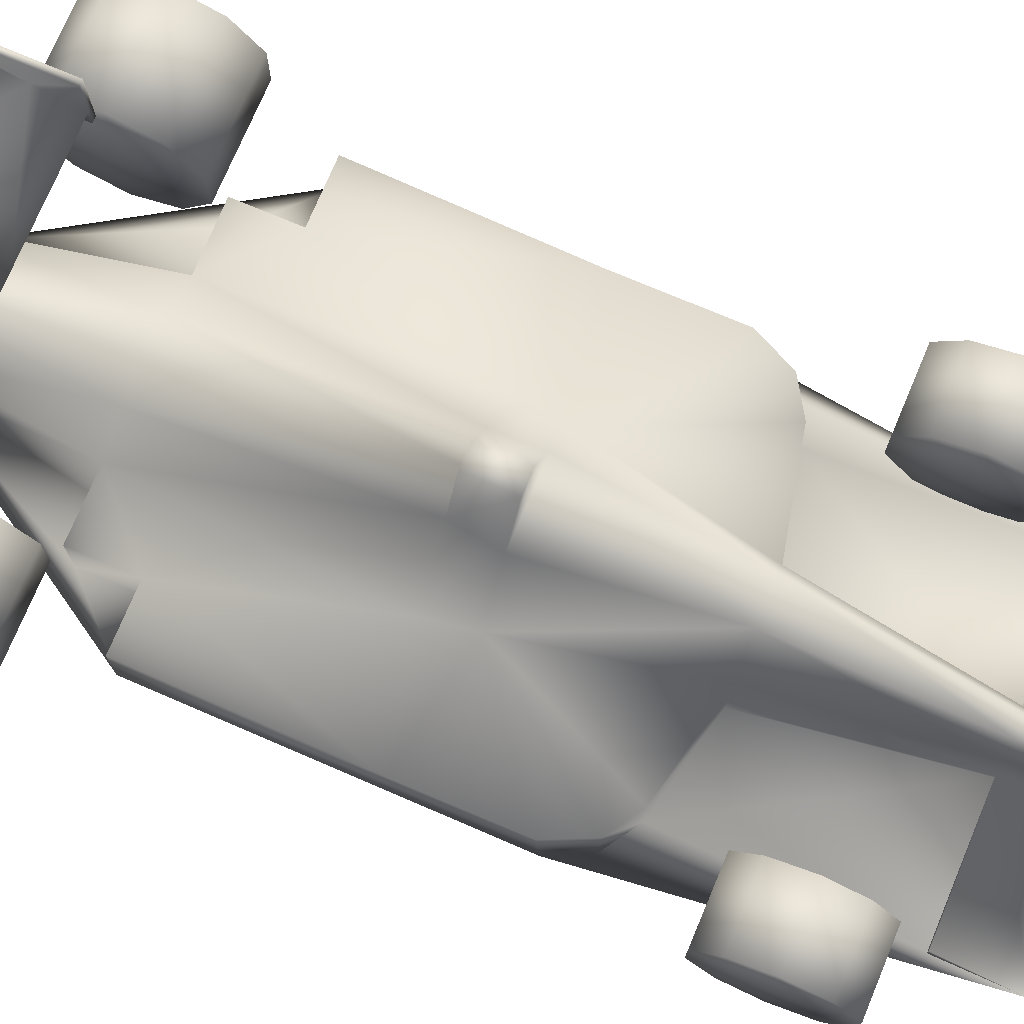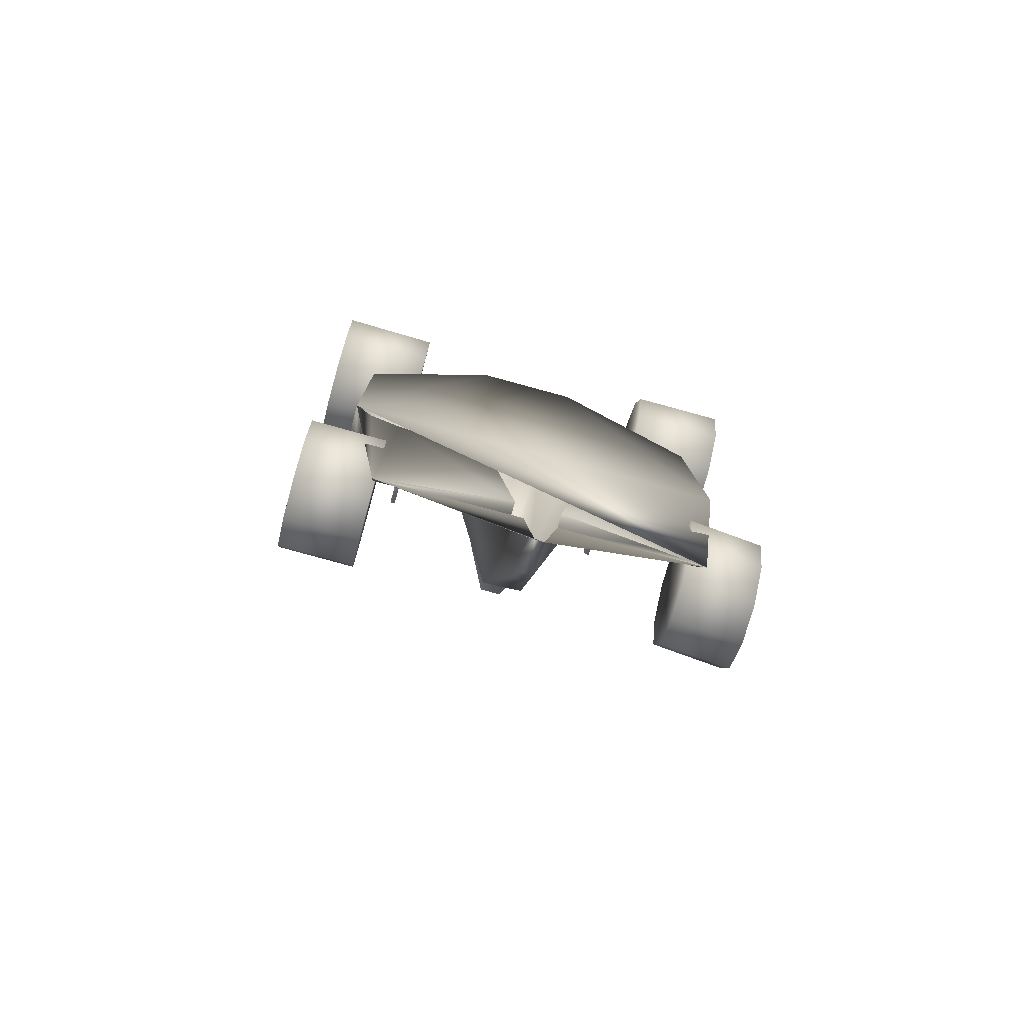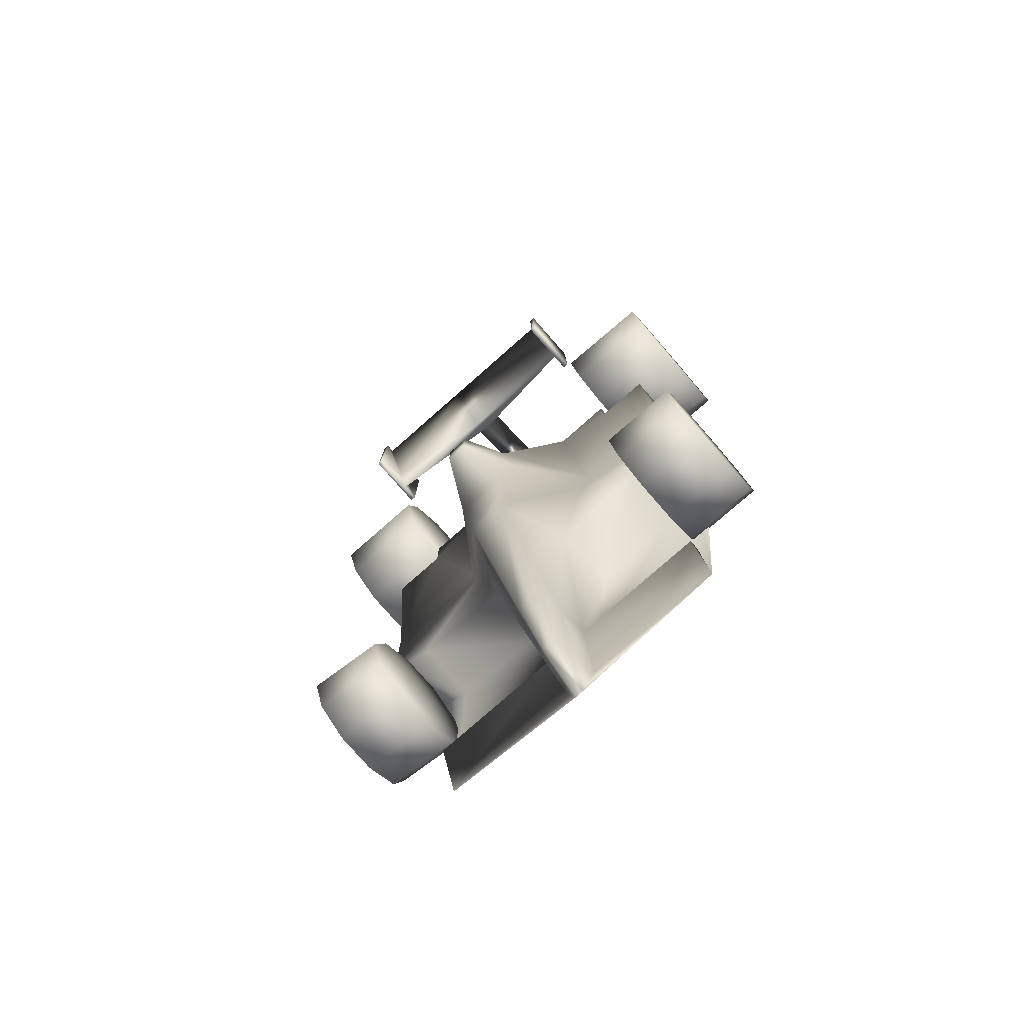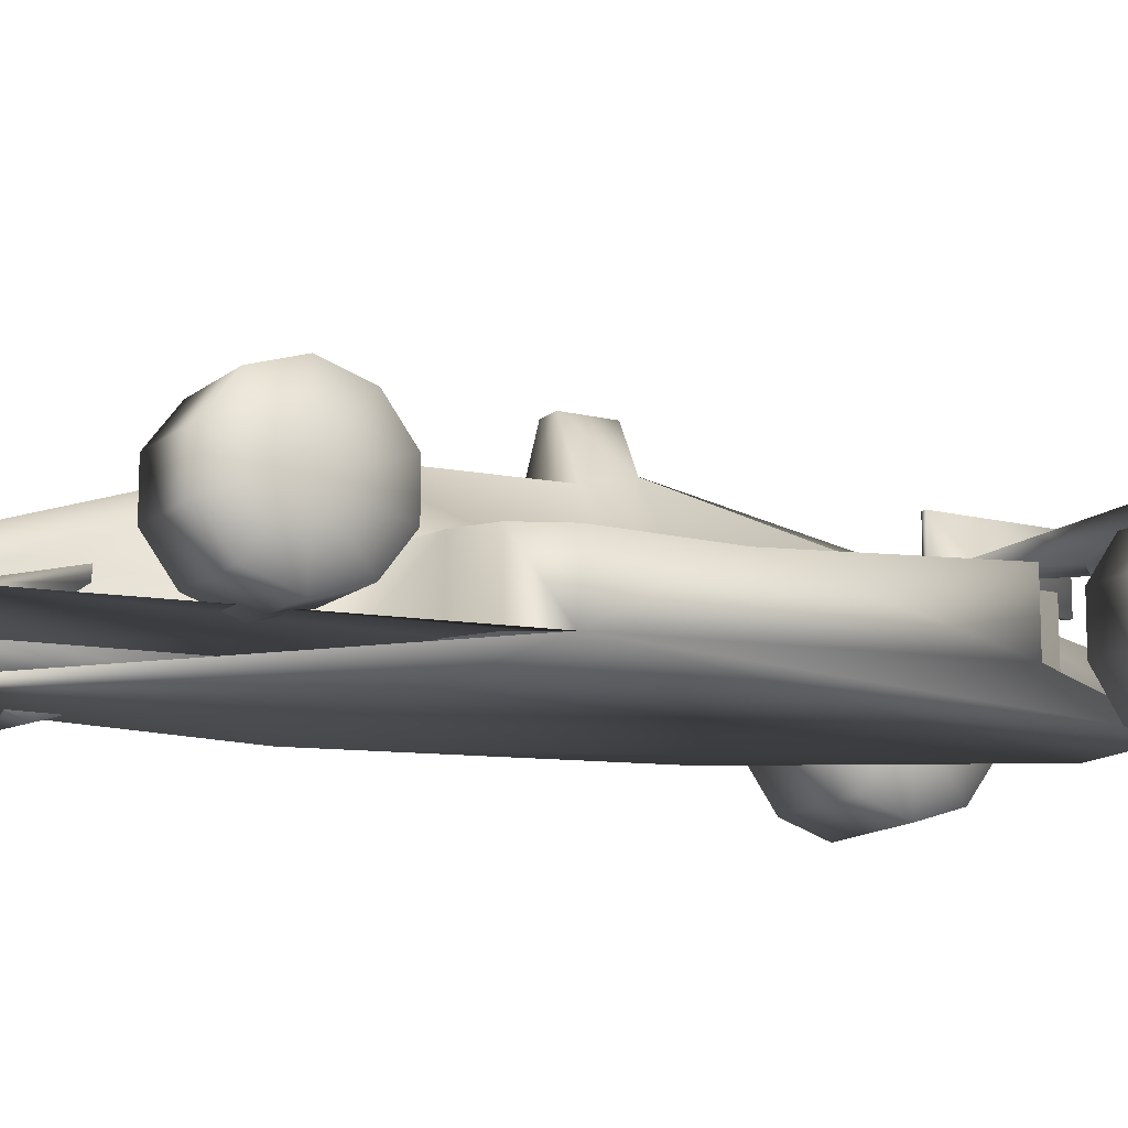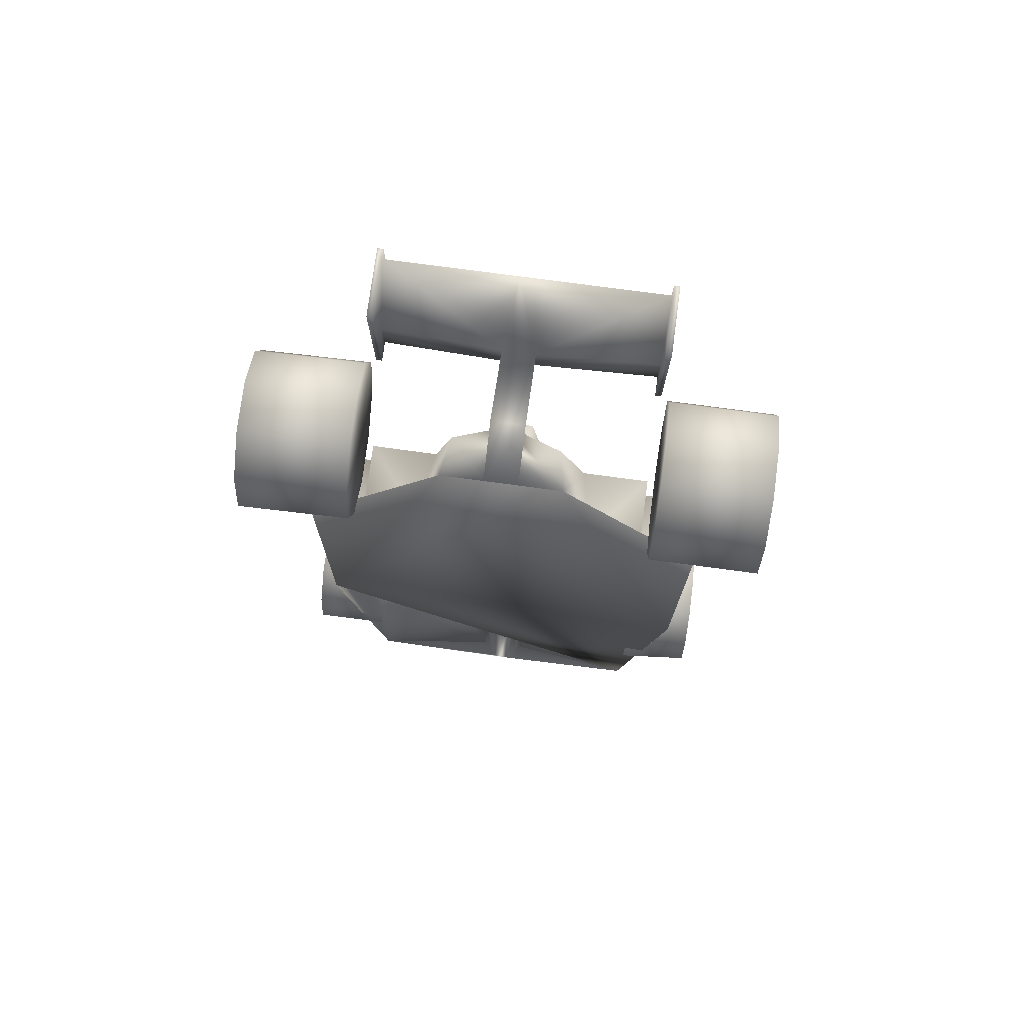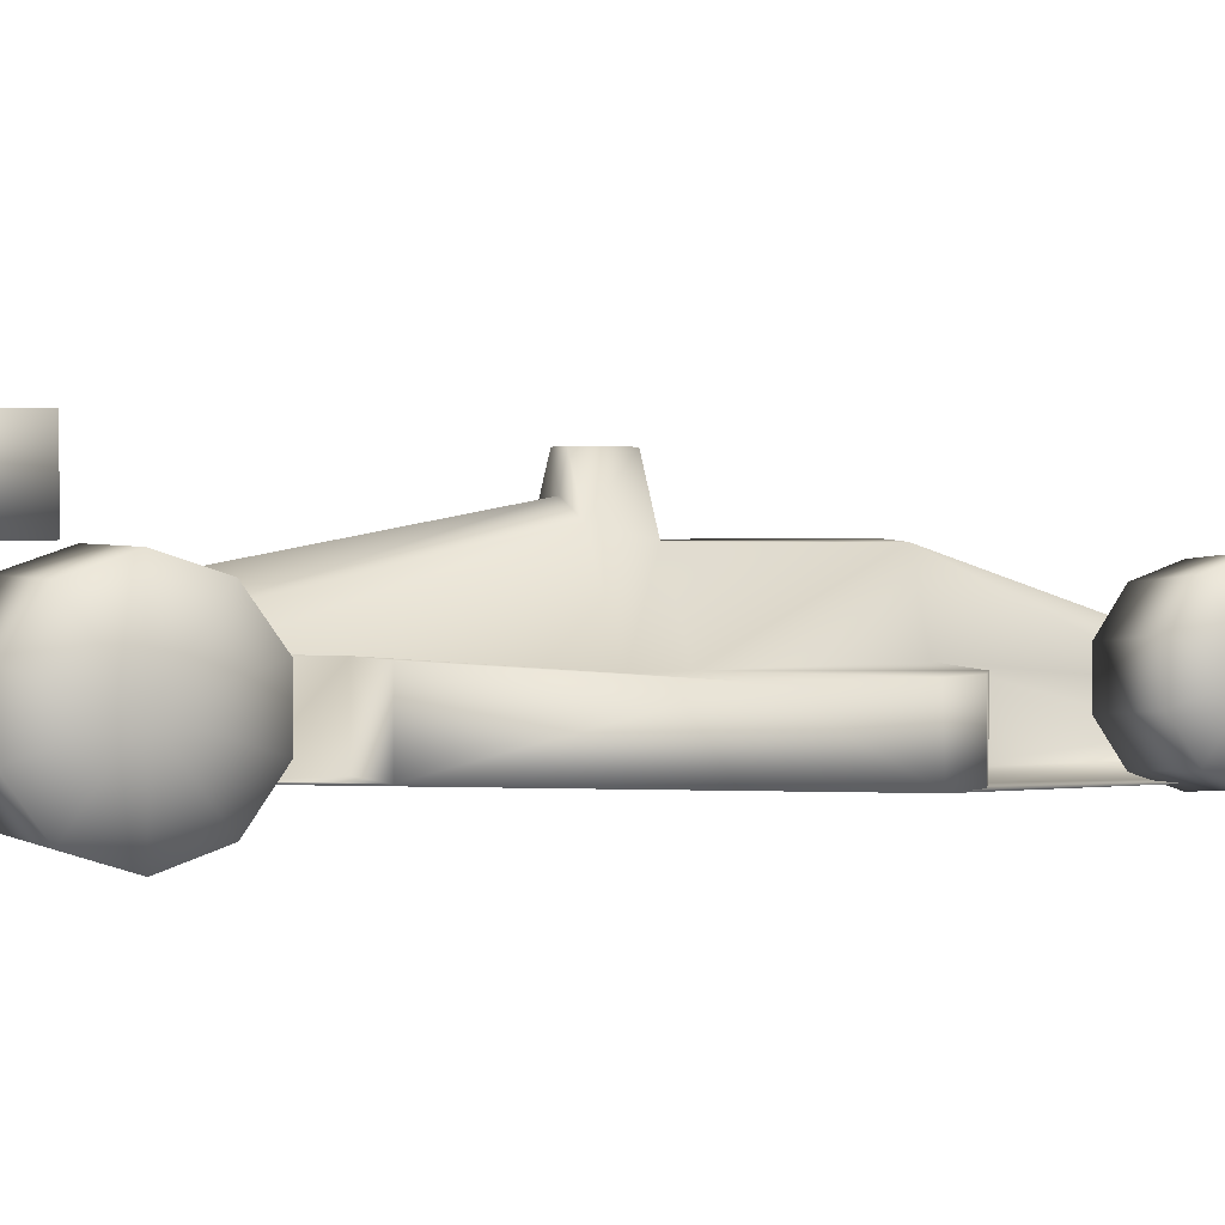
<metadata>
{"format":"obj","ext":"obj","renderer":"f3d","projection":"perspective","resolution":1024,"background":"white","views":[{"elev":75.0,"azim":112.9,"up":"+Y"},{"elev":-77.1,"azim":-15.3,"up":"+Z"},{"elev":-79.0,"azim":-138.7,"up":"+Z"},{"elev":-13.6,"azim":-119.7,"up":"+Y"},{"elev":77.0,"azim":7.6,"up":"+Z"},{"elev":2.1,"azim":64.3,"up":"+Y"}]}
</metadata>
<code>
v 0.1118 0.04816 0.1424
v 0.1118 0.0579 0.1424
v 0.1118 0.03957 0.0691
v 0.28 0.08655 0.1425
v 0.2823 0.0579 0.1425
v 0.2759 0.03957 0.06912
v 0.2717 0.07223 0.06912
v 0.252 0.1112 0.1425
v 0.2694 0.1112 0.1425
v 0.2653 0.08541 0.06912
v 0.2566 0.08541 0.06969
v 0.2823 0.04301 0.1425
v 0.2392 0.04301 0.1425
v 0.2456 0.03957 0.07141
v 0.2566 0.04473 0.02557
v 0.2497 0.07223 0.06912
v 0.241 0.08655 0.1425
v 0.2392 0.0579 0.1425
v 0.4097 0.04816 0.1425
v 0.4097 0.0579 0.1425
v 0.213 0.04358 0.3252
v 0.2176 0.1032 0.3252
v 0.2415 0.1708 0.3252
v 0.28 0.1691 0.3252
v 0.3038 0.1032 0.3252
v 0.3084 0.04358 0.3252
v 0.4312 0.1032 0.3659
v 0.401 0.1032 0.3464
v 0.4486 0.04358 0.4009
v 0.4486 0.1181 0.7063
v 0.1782 0.05905 0.763
v 0.07277 0.1032 0.4037
v 0.07277 0.04415 0.4009
v 0.224 0.1708 0.4891
v 0.1782 0.1032 0.5321
v 0.2281 0.1817 0.5321
v 0.2502 0.2218 0.4891
v 0.2502 0.2218 0.5321
v 0.2712 0.2218 0.5321
v 0.2712 0.2218 0.4891
v 0.3432 0.1032 0.5321
v 0.2974 0.1708 0.4891
v 0.2932 0.1817 0.5321
v 0.1896 0.1181 0.7624
v 0.2263 0.1347 0.763
v 0.2607 0.1547 0.763
v 0.2607 0.1954 0.5321
v 0.3317 0.1181 0.763
v 0.2951 0.1347 0.763
v 0.2607 0.11 0.9223
v 0.3083 0.094 0.9223
v 0.3147 0.05905 0.9223
v 0.2066 0.05905 0.9223
v 0.213 0.094 0.9223
v 0.07274 0.05905 0.7062
v 0.1291 0.1181 0.763
v 0.1291 0.05905 0.763
v 0.401 0.04358 0.3464
v 0.3922 0.05905 0.763
v 0.3922 0.1181 0.763
v 0.09019 0.1032 0.3659
v 0.1204 0.1032 0.347
v 0.1204 0.04358 0.347
v 0.2455 0.1052 0.9521
v 0.276 0.1049 0.9521
v 0.3918 0.2384 0.8535
v 0.3917 0.2384 0.975
v 0.3917 0.1759 0.975
v 0.3918 0.1759 0.8535
v 0.1296 0.2384 0.975
v 0.1296 0.1759 0.8529
v 0.1296 0.1759 0.975
v 0.2671 0.2292 0.975
v 0.2542 0.2292 0.975
v 0.2671 0.1937 0.8535
v 0.2542 0.1937 0.8535
v 0.1351 0.2292 0.975
v 0.3862 0.2384 0.975
v 0.3863 0.1759 0.853
v 0.3862 0.1759 0.975
v 0.1351 0.2384 0.975
v 0.1351 0.2384 0.8535
v 0.1351 0.1759 0.975
v 0.1351 0.1759 0.8529
v 0.3922 0.1181 0.7063
v 0.07274 0.1181 0.7062
v 0.2649 0.04473 0.025
v 0.09019 0.04358 0.3659
v 0.1291 0.05905 0.7063
v 0.4312 0.04358 0.3659
v 0.3922 0.05905 0.7063
v 0.2758 0.05905 0.9223
v 0.3432 0.05905 0.763
v 0.2455 0.05905 0.9223
v 0.3863 0.1926 0.8936
v 0.3862 0.2292 0.975
v 0.1296 0.2384 0.8535
v 0.2455 0.1788 0.9234
v 0.2607 0.1788 0.8885
v 0.4486 0.05905 0.7063
v 0.1851 0.1032 0.4891
v 0.4486 0.1032 0.4038
v 0.3363 0.1032 0.4891
v 0.07276 0.1032 0.5103
v 0.1291 0.1181 0.7063
v 0.4486 0.1032 0.5103
v 0.4097 0.03963 0.06913
v 0.2758 0.1782 0.9234
v 0.1351 0.1926 0.8936
v 0.1351 0.2052 0.8936
v 0.3863 0.2384 0.8535
v 0.3863 0.1937 0.8535
v 0.3863 0.2052 0.8936
v 0.1351 0.1937 0.8535
v 0.4096 0.03534 0.2284
v 0.4095 0.04735 0.192
v 0.4793 0.04127 0.2284
v 0.4793 0.05328 0.1921
v 0.479 0.1042 0.2284
v 0.4092 0.09826 0.2284
v 0.4093 0.07881 0.1696
v 0.4791 0.08474 0.1696
v 0.4091 0.1177 0.1696
v 0.4788 0.1236 0.1696
v 0.4089 0.1492 0.192
v 0.4786 0.1551 0.1921
v 0.4088 0.1612 0.2284
v 0.4786 0.1671 0.2284
v 0.4089 0.1492 0.2648
v 0.4786 0.1551 0.2648
v 0.4091 0.1177 0.2873
v 0.4788 0.1236 0.2873
v 0.4093 0.07881 0.2873
v 0.4791 0.08474 0.2873
v 0.4095 0.04735 0.2648
v 0.4793 0.05328 0.2648
v 0.04168 0.03653 0.229
v 0.04167 0.04856 0.1906
v 0.1132 0.03689 0.229
v 0.1132 0.04892 0.1906
v 0.1131 0.09991 0.229
v 0.04162 0.09955 0.229
v 0.04164 0.08007 0.1668
v 0.1131 0.08044 0.1668
v 0.0416 0.119 0.1668
v 0.1131 0.1194 0.1668
v 0.04157 0.1505 0.1906
v 0.1131 0.1509 0.1906
v 0.04156 0.1626 0.229
v 0.1131 0.1629 0.229
v 0.04156 0.1505 0.2674
v 0.1131 0.1509 0.2674
v 0.04159 0.119 0.2911
v 0.1131 0.1194 0.2911
v 0.04163 0.08007 0.2911
v 0.1131 0.08044 0.2911
v 0.04166 0.04856 0.2674
v 0.1132 0.04892 0.2674
v 0.4962 0.1745 0.8461
v 0.4962 0.1603 0.8026
v 0.3981 0.1745 0.8461
v 0.3981 0.1603 0.8026
v 0.3982 0.1 0.8461
v 0.4963 0.1 0.8461
v 0.4963 0.123 0.7758
v 0.3982 0.123 0.7758
v 0.4963 0.077 0.7758
v 0.3982 0.07701 0.7758
v 0.4963 0.03975 0.8026
v 0.3983 0.03976 0.8026
v 0.4964 0.02553 0.8461
v 0.3983 0.02554 0.8461
v 0.4963 0.03975 0.8895
v 0.3982 0.03976 0.8895
v 0.4963 0.077 0.9164
v 0.3982 0.07701 0.9164
v 0.4962 0.123 0.9164
v 0.3981 0.123 0.9164
v 0.4962 0.1603 0.8895
v 0.3981 0.1603 0.8895
v 0.1249 0.1745 0.8484
v 0.125 0.1603 0.8066
v 0.025 0.1728 0.8483
v 0.0251 0.1587 0.8066
v 0.02552 0.09891 0.8483
v 0.1254 0.1006 0.8484
v 0.1253 0.1234 0.7808
v 0.02536 0.1217 0.7808
v 0.1256 0.07772 0.7808
v 0.02568 0.07607 0.7808
v 0.1259 0.04076 0.8066
v 0.02594 0.03911 0.8066
v 0.126 0.02665 0.8484
v 0.02604 0.025 0.8483
v 0.1259 0.04076 0.8901
v 0.02594 0.03911 0.8901
v 0.1256 0.07772 0.9159
v 0.02568 0.07607 0.9159
v 0.1253 0.1234 0.9159
v 0.02536 0.1217 0.9159
v 0.125 0.1603 0.8901
v 0.0251 0.1587 0.8901
f 75 76 74
f 76 110 74
f 81 77 110
f 111 113 78
f 75 113 112
f 28 25 103
f 87 10 7
f 50 99 108
f 104 35 101
f 49 47 46
f 77 70 72
f 44 35 105
f 89 57 56
f 70 81 82
f 65 50 108
f 92 50 65
f 88 61 62
f 106 103 41
f 45 46 47
f 22 101 23
f 5 25 26
f 18 21 22
f 4 7 9
f 1 2 3
f 7 10 9
f 18 13 21
f 5 4 25
f 101 34 23
f 44 36 35
f 48 51 52
f 54 45 44
f 37 40 42
f 33 32 61
f 66 67 68
f 75 99 76
f 79 95 112
f 85 41 48
f 55 104 33
f 49 43 47
f 63 62 21
f 77 81 70
f 84 114 109
f 104 86 105
f 99 98 109
f 62 61 101
f 15 16 11
f 98 99 50
f 62 101 22
f 49 46 50
f 83 77 72
f 83 109 77
f 77 98 74
f 70 97 71
f 54 53 94
f 40 43 42
f 56 57 31
f 53 44 31
f 45 47 36
f 35 36 34
f 5 26 12
f 18 22 17
f 17 16 14
f 4 5 6
f 16 8 11
f 15 14 16
f 24 4 9
f 32 33 104
f 44 45 36
f 50 51 49
f 38 37 36
f 102 29 27
f 64 50 94
f 112 99 75
f 112 66 69
f 89 105 86
f 102 106 29
f 106 102 103
f 62 22 21
f 97 82 114
f 15 11 10
f 85 30 106
f 109 98 77
f 76 114 110
f 82 110 114
f 113 96 78
f 111 112 113
f 73 96 113
f 3 2 18
f 106 30 100
f 80 96 95
f 85 106 41
f 43 39 47
f 67 96 68
f 84 71 114
f 66 111 78
f 96 73 108
f 52 51 50
f 38 36 47
f 54 50 45
f 48 41 43
f 35 34 101
f 23 8 17
f 3 18 14
f 17 14 18
f 7 4 6
f 16 17 8
f 20 107 5
f 87 7 6
f 24 25 4
f 43 41 42
f 51 48 49
f 53 54 44
f 37 34 36
f 29 90 27
f 65 64 94
f 114 99 109
f 83 72 71
f 85 91 100
f 104 105 35
f 104 101 32
f 28 26 25
f 34 42 24
f 112 111 66
f 99 112 95
f 101 61 32
f 108 99 95
f 107 6 5
f 55 86 104
f 79 80 95
f 24 42 103
f 38 47 39
f 79 112 69
f 85 48 60
f 85 60 59
f 79 69 68
f 114 76 99
f 98 64 65
f 27 90 58
f 60 48 93
f 52 93 48
f 49 48 43
f 37 38 39
f 27 28 103
f 22 23 17
f 2 1 13
f 19 107 20
f 8 9 10
f 19 20 5
f 23 24 9
f 29 106 100
f 41 103 42
f 45 50 46
f 40 39 43
f 33 61 88
f 98 50 64
f 74 98 108
f 96 80 68
f 56 44 105
f 97 114 71
f 28 58 26
f 24 103 25
f 67 78 96
f 83 84 109
f 102 27 103
f 108 95 96
f 110 77 74
f 81 110 82
f 113 75 73
f 115 116 117
f 116 118 117
f 119 117 118
f 120 116 115
f 116 121 118
f 121 122 118
f 119 118 122
f 120 121 116
f 121 123 122
f 123 124 122
f 119 122 124
f 120 123 121
f 123 125 124
f 125 126 124
f 119 124 126
f 120 125 123
f 125 127 126
f 127 128 126
f 119 126 128
f 120 127 125
f 127 129 128
f 129 130 128
f 119 128 130
f 120 129 127
f 129 131 130
f 131 132 130
f 119 130 132
f 120 131 129
f 131 133 132
f 133 134 132
f 119 132 134
f 120 133 131
f 133 135 134
f 135 136 134
f 119 134 136
f 120 135 133
f 135 115 136
f 115 117 136
f 119 136 117
f 120 115 135
f 137 138 139
f 138 140 139
f 141 139 140
f 142 138 137
f 138 143 140
f 143 144 140
f 141 140 144
f 142 143 138
f 143 145 144
f 145 146 144
f 141 144 146
f 142 145 143
f 145 147 146
f 147 148 146
f 141 146 148
f 142 147 145
f 147 149 148
f 149 150 148
f 141 148 150
f 142 149 147
f 149 151 150
f 151 152 150
f 141 150 152
f 142 151 149
f 151 153 152
f 153 154 152
f 141 152 154
f 142 153 151
f 153 155 154
f 155 156 154
f 141 154 156
f 142 155 153
f 155 157 156
f 157 158 156
f 141 156 158
f 142 157 155
f 157 137 158
f 137 139 158
f 141 158 139
f 142 137 157
f 159 160 161
f 160 162 161
f 163 161 162
f 164 160 159
f 160 165 162
f 165 166 162
f 163 162 166
f 164 165 160
f 165 167 166
f 167 168 166
f 163 166 168
f 164 167 165
f 167 169 168
f 169 170 168
f 163 168 170
f 164 169 167
f 169 171 170
f 171 172 170
f 163 170 172
f 164 171 169
f 171 173 172
f 173 174 172
f 163 172 174
f 164 173 171
f 173 175 174
f 175 176 174
f 163 174 176
f 164 175 173
f 175 177 176
f 177 178 176
f 163 176 178
f 164 177 175
f 177 179 178
f 179 180 178
f 163 178 180
f 164 179 177
f 179 159 180
f 159 161 180
f 163 180 161
f 164 159 179
f 181 182 183
f 182 184 183
f 185 183 184
f 186 182 181
f 182 187 184
f 187 188 184
f 185 184 188
f 186 187 182
f 187 189 188
f 189 190 188
f 185 188 190
f 186 189 187
f 189 191 190
f 191 192 190
f 185 190 192
f 186 191 189
f 191 193 192
f 193 194 192
f 185 192 194
f 186 193 191
f 193 195 194
f 195 196 194
f 185 194 196
f 186 195 193
f 195 197 196
f 197 198 196
f 185 196 198
f 186 197 195
f 197 199 198
f 199 200 198
f 185 198 200
f 186 199 197
f 199 201 200
f 201 202 200
f 185 200 202
f 186 201 199
f 201 181 202
f 181 183 202
f 185 202 183
f 186 181 201
f 75 74 73
f 89 56 105
f 70 82 97
f 88 62 63
f 37 42 34
f 66 68 69
f 70 71 72
f 54 94 50
f 56 31 44
f 89 86 55
f 15 10 87
f 66 78 67
f 52 50 92
f 65 94 92
f 83 71 84
f 85 100 30
f 34 24 23
f 85 59 91
f 79 68 80
f 98 65 108
f 27 58 28
f 60 93 59
f 37 39 40
f 2 13 18
f 8 10 11
f 19 5 12
f 23 9 8
f 74 108 73
f 100 91 59
f 57 89 55
f 13 1 3
f 107 19 12
f 12 26 58
f 107 12 58
f 63 21 13
f 63 13 3
f 3 14 15
f 87 6 107
f 53 31 57
f 59 93 52
f 58 90 29
f 100 59 52
f 53 57 55
f 88 63 3
f 29 100 52
f 53 55 33
f 107 58 29
f 33 88 3
f 52 92 94
f 52 94 53
f 52 53 33
f 29 52 33
f 107 29 33
f 3 15 87

</code>
